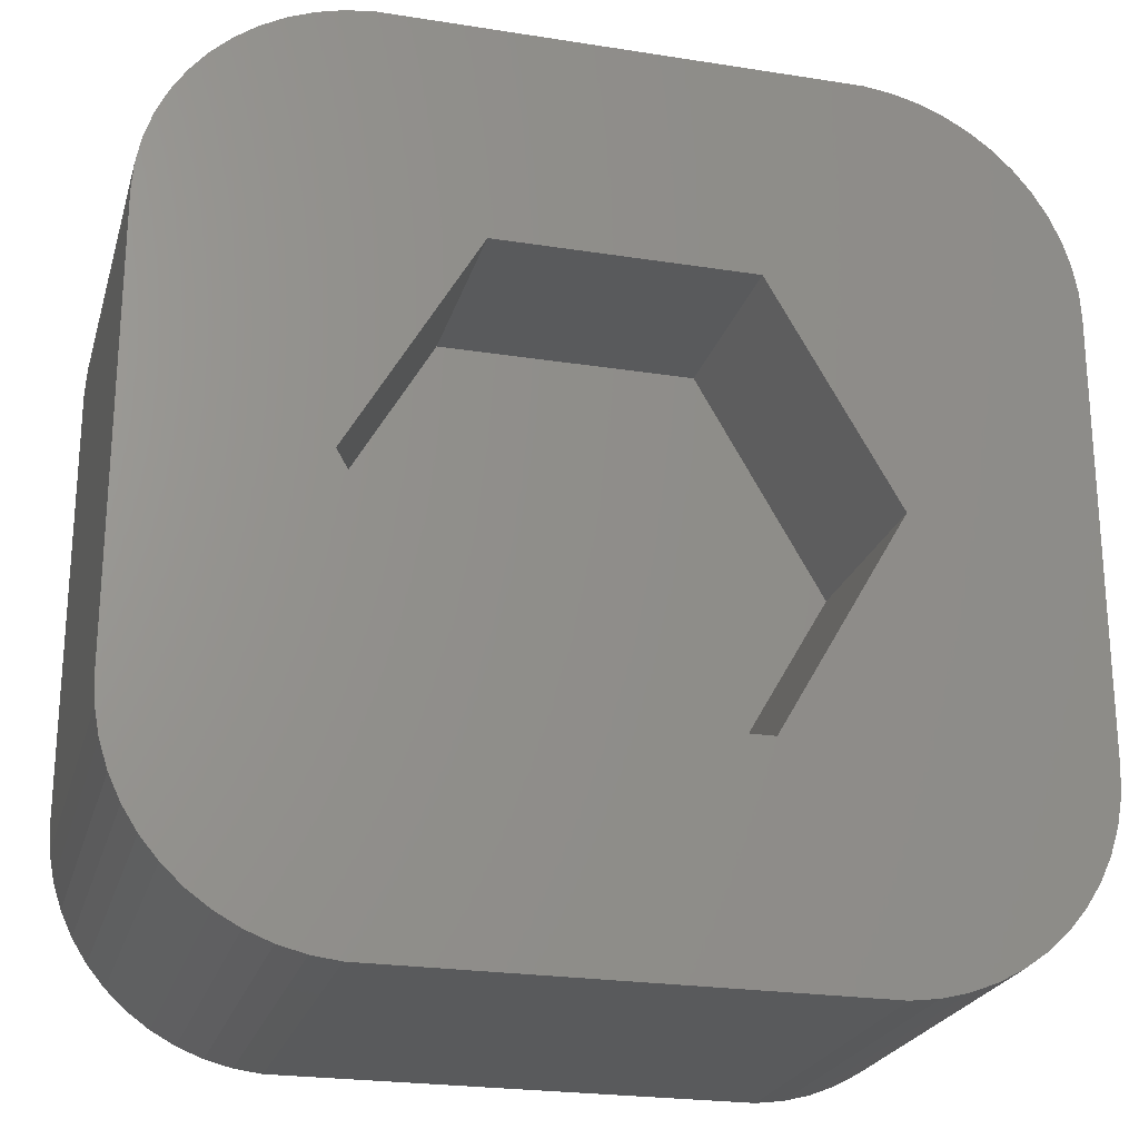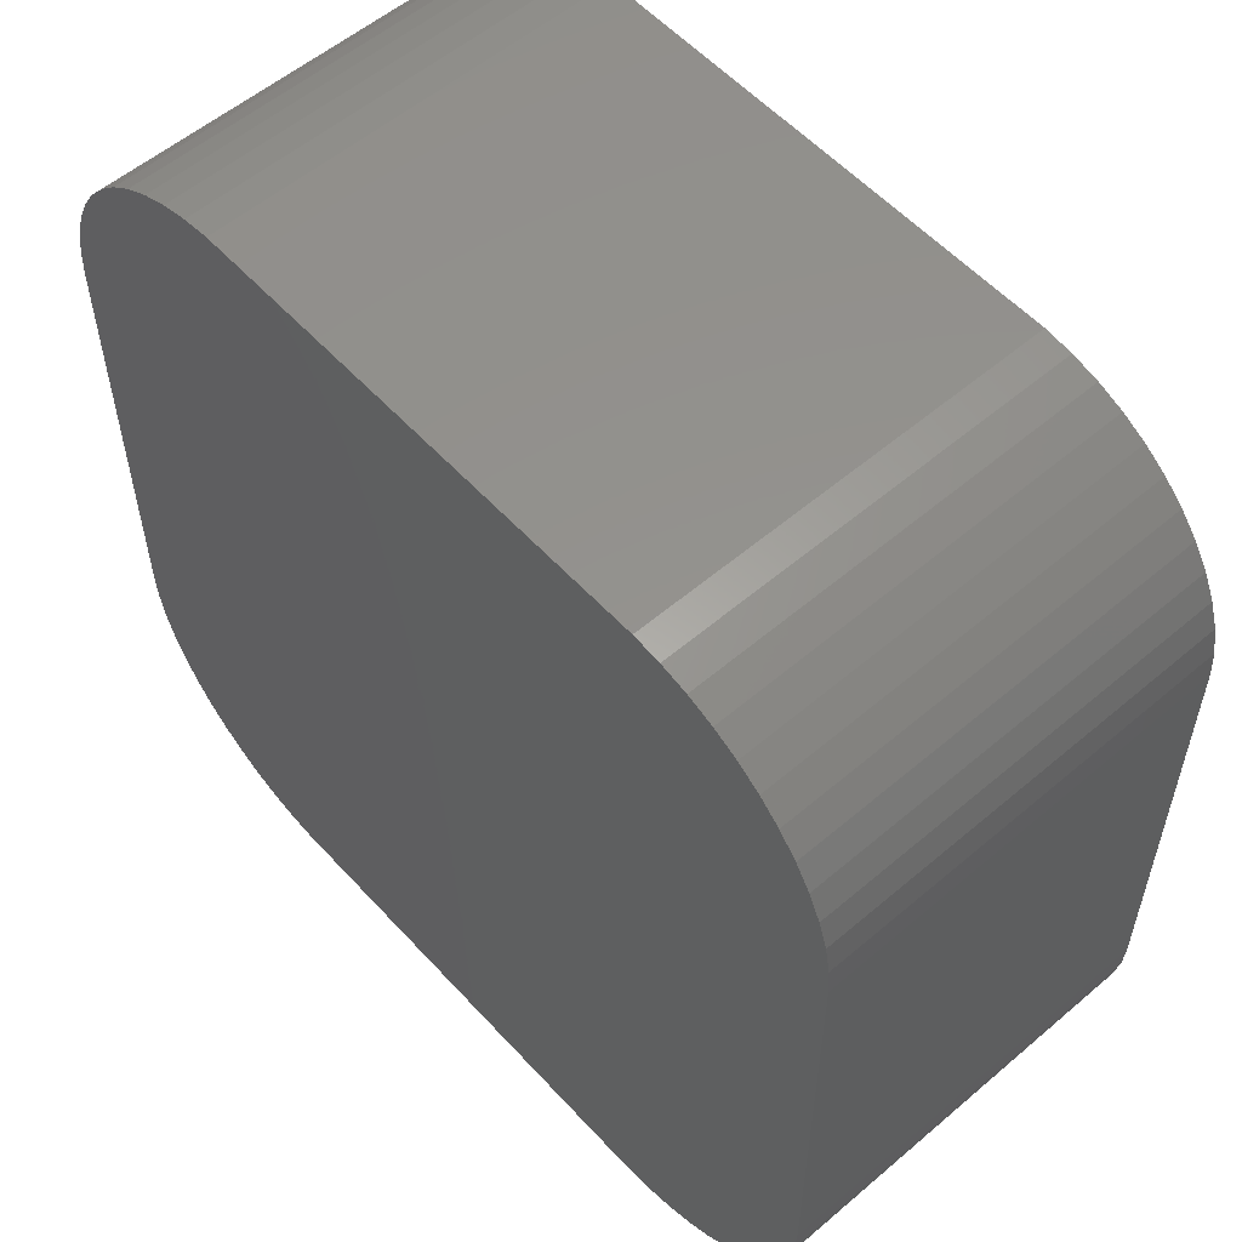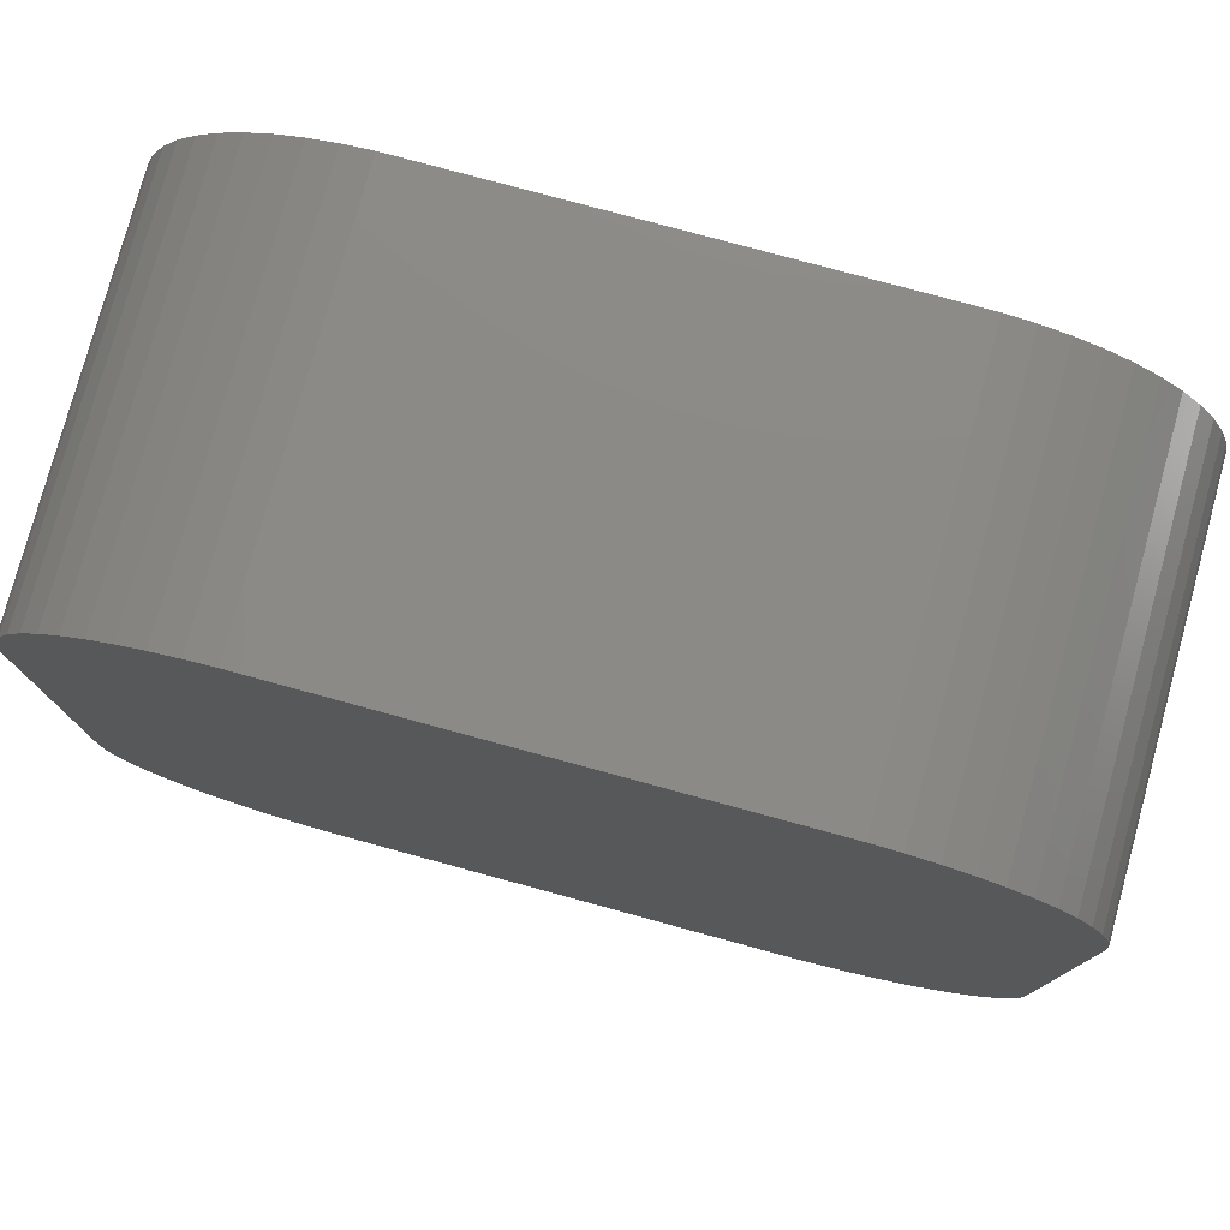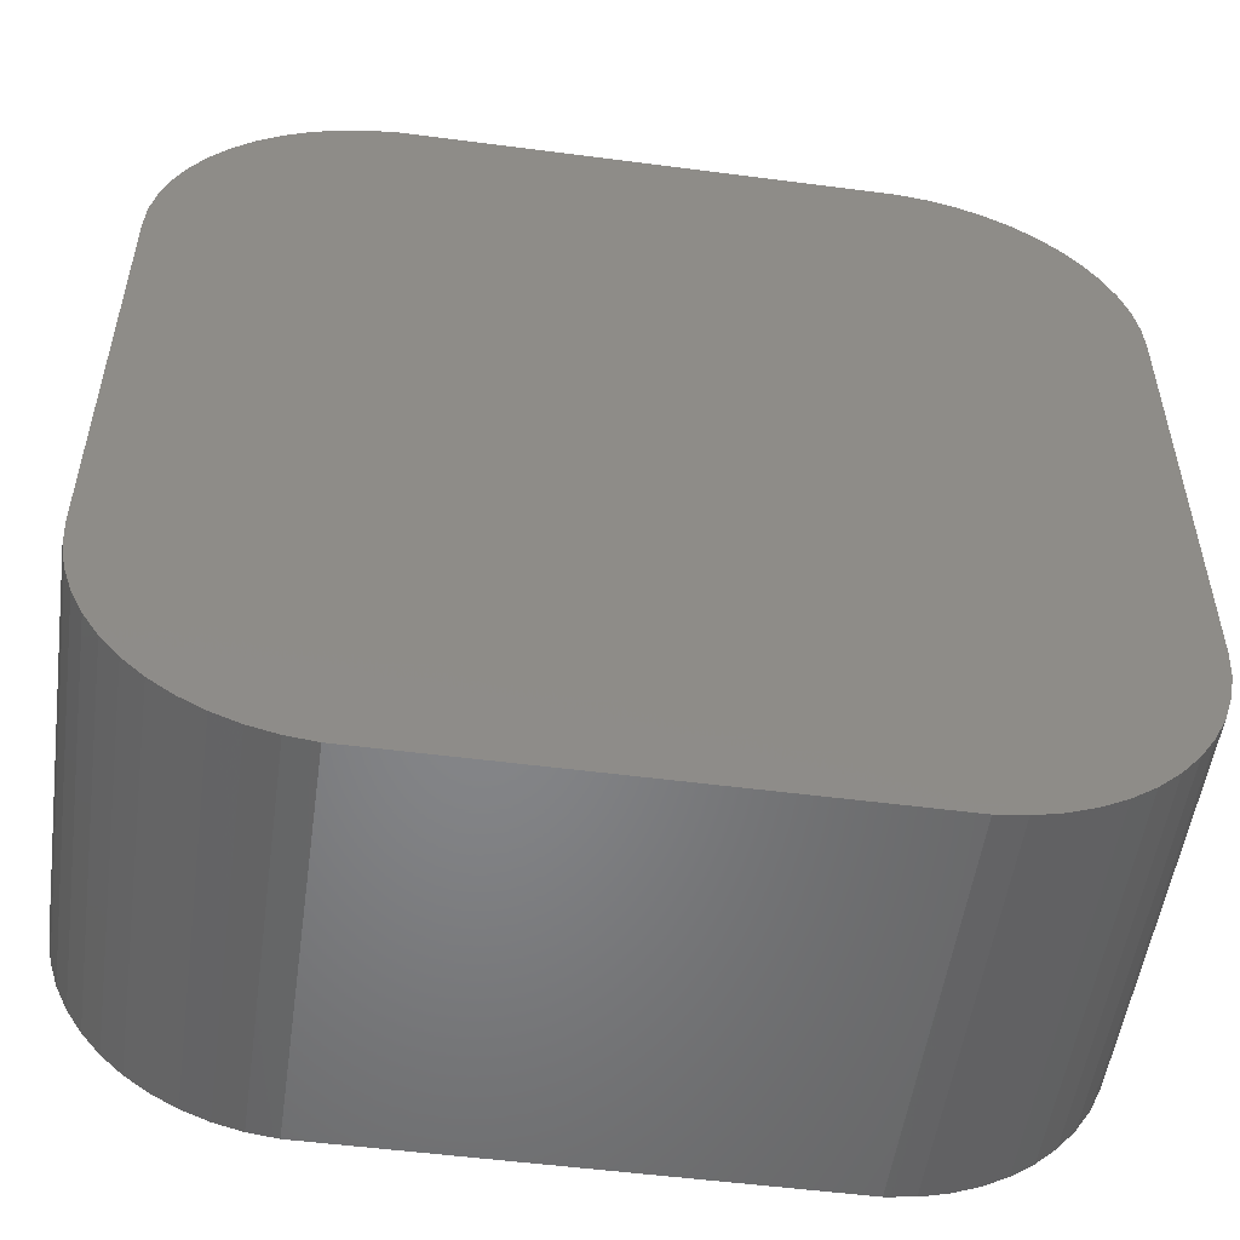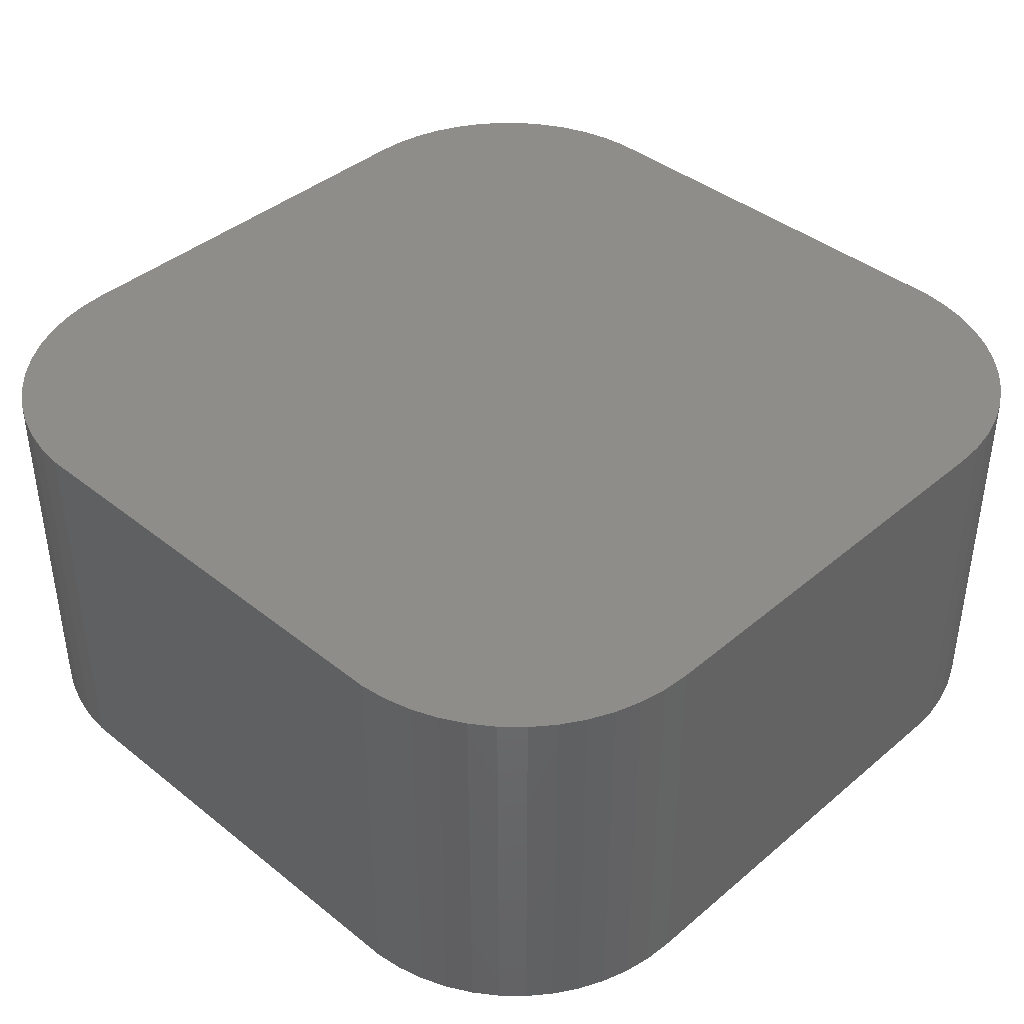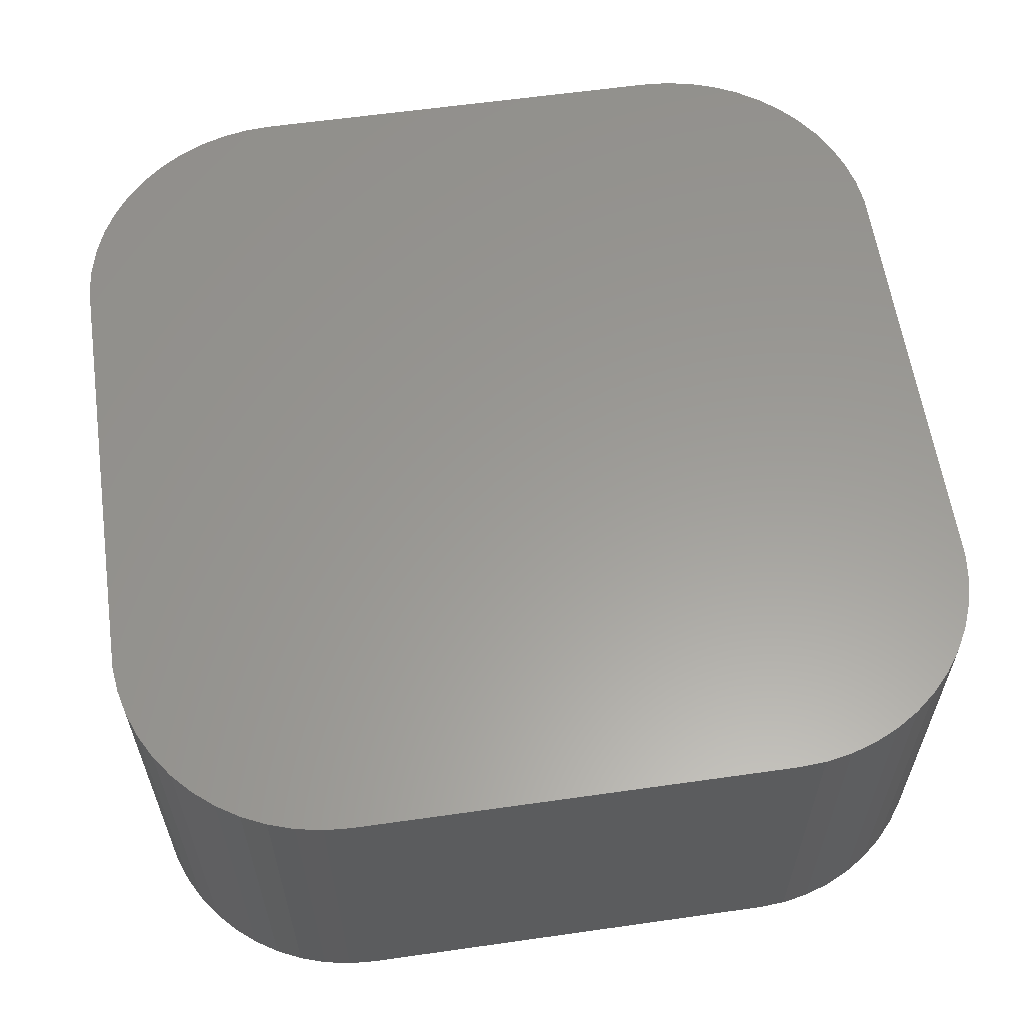
<metadata>
{"format":"stl","ext":"stl","renderer":"f3d","projection":"perspective","resolution":1024,"background":"white","views":[{"elev":-23.4,"azim":165.1,"up":"+Y"},{"elev":56.1,"azim":48.3,"up":"+Y"},{"elev":78.2,"azim":15.2,"up":"+Y"},{"elev":-52.8,"azim":-8.0,"up":"+Y"},{"elev":40.6,"azim":44.2,"up":"+Z"},{"elev":59.9,"azim":81.7,"up":"+Z"}]}
</metadata>
<code>
# stl→obj: 116 verts, 228 faces
v 2.895 -5.014 0
v -2.895 -5.014 4.75
v 2.895 -5.014 4.75
v -2.895 -5.014 0
v 10 -5 0
v 9.961 -5.627 0
v 5.789 0 0
v 10 5 0
v 9.843 -6.243 0
v 2.895 5.014 0
v 9.649 -6.841 0
v 9.961 5.627 0
v 9.382 -7.409 0
v 9.843 6.243 0
v 9.045 -7.939 0
v 9.649 6.841 0
v 8.645 -8.423 0
v 9.382 7.409 0
v 8.187 -8.853 0
v 9.045 7.939 0
v 7.679 -9.222 0
v 8.645 8.423 0
v 7.129 -9.524 0
v 8.187 8.853 0
v 6.545 -9.755 0
v 7.679 9.222 0
v 5.937 -9.911 0
v 7.129 9.524 0
v 6.545 9.755 0
v 5.314 -9.99 0
v -5.314 -9.99 0
v -5.937 -9.911 0
v -6.545 -9.755 0
v 5.937 9.911 0
v 5.314 9.99 0
v -2.895 5.014 0
v -5.314 9.99 0
v -10 5 0
v -5.789 0 0
v -5.937 9.911 0
v -10 -5 0
v -7.129 -9.524 0
v -7.679 -9.222 0
v -9.961 5.627 0
v -8.187 -8.853 0
v -6.545 9.755 0
v -8.645 -8.423 0
v -7.129 9.524 0
v -9.045 -7.939 0
v -7.679 9.222 0
v -9.382 -7.409 0
v -8.187 8.853 0
v -9.649 -6.841 0
v -8.645 8.423 0
v -9.843 -6.243 0
v -9.045 7.939 0
v -9.961 -5.627 0
v -9.382 7.409 0
v -9.649 6.841 0
v -9.843 6.243 0
v 5.789 0 4.75
v 2.895 5.014 4.75
v -5.789 0 4.75
v -2.895 5.014 4.75
v -10 5 9
v -10 -5 9
v 5.314 9.99 9
v 10 5 9
v 9.961 5.627 9
v 9.843 6.243 9
v 10 -5 9
v 9.649 6.841 9
v 5.314 -9.99 9
v 9.961 -5.627 9
v 9.382 7.409 9
v 9.843 -6.243 9
v 9.045 7.939 9
v 9.649 -6.841 9
v 8.645 8.423 9
v 9.382 -7.409 9
v 8.187 8.853 9
v 9.045 -7.939 9
v 7.679 9.222 9
v 8.645 -8.423 9
v 7.129 9.524 9
v 8.187 -8.853 9
v 6.545 9.755 9
v 7.679 -9.222 9
v 5.937 9.911 9
v 7.129 -9.524 9
v 6.545 -9.755 9
v 5.937 -9.911 9
v -5.314 9.99 9
v -5.937 9.911 9
v -6.545 9.755 9
v -5.314 -9.99 9
v -7.129 9.524 9
v -5.937 -9.911 9
v -7.679 9.222 9
v -6.545 -9.755 9
v -8.187 8.853 9
v -7.129 -9.524 9
v -8.645 8.423 9
v -7.679 -9.222 9
v -9.045 7.939 9
v -8.187 -8.853 9
v -9.382 7.409 9
v -8.645 -8.423 9
v -9.649 6.841 9
v -9.045 -7.939 9
v -9.843 6.243 9
v -9.382 -7.409 9
v -9.961 5.627 9
v -9.649 -6.841 9
v -9.843 -6.243 9
v -9.961 -5.627 9
f 1 2 3
f 2 1 4
f 1 5 6
f 5 7 8
f 1 6 9
f 10 8 7
f 1 9 11
f 8 10 12
f 1 11 13
f 12 10 14
f 1 13 15
f 14 10 16
f 1 15 17
f 16 10 18
f 1 17 19
f 18 10 20
f 1 19 21
f 20 10 22
f 1 21 23
f 22 10 24
f 1 23 25
f 24 10 26
f 1 25 27
f 26 10 28
f 28 10 29
f 1 27 30
f 5 1 7
f 30 4 1
f 31 4 30
f 32 4 31
f 33 4 32
f 29 10 34
f 34 10 35
f 36 35 10
f 36 37 35
f 38 36 39
f 36 40 37
f 4 41 39
f 42 4 33
f 38 39 41
f 43 4 42
f 44 36 38
f 45 4 43
f 36 46 40
f 47 4 45
f 36 48 46
f 49 4 47
f 36 50 48
f 51 4 49
f 36 52 50
f 53 4 51
f 36 54 52
f 55 4 53
f 36 56 54
f 57 4 55
f 36 58 56
f 4 57 41
f 36 59 58
f 36 60 59
f 36 44 60
f 1 61 7
f 61 1 3
f 7 62 10
f 62 7 61
f 2 39 63
f 39 2 4
f 3 62 61
f 2 62 3
f 2 64 62
f 64 2 63
f 63 36 64
f 36 63 39
f 36 62 64
f 62 36 10
f 41 65 38
f 65 41 66
f 67 68 69
f 65 68 67
f 67 69 70
f 68 65 71
f 67 70 72
f 71 73 74
f 67 72 75
f 74 73 76
f 67 75 77
f 76 73 78
f 67 77 79
f 78 73 80
f 67 79 81
f 80 73 82
f 67 81 83
f 82 73 84
f 67 83 85
f 84 73 86
f 67 85 87
f 86 73 88
f 67 87 89
f 88 73 90
f 90 73 91
f 91 73 92
f 65 67 93
f 66 71 65
f 65 93 94
f 71 66 73
f 65 94 95
f 73 66 96
f 65 95 97
f 96 66 98
f 65 97 99
f 98 66 100
f 65 99 101
f 100 66 102
f 65 101 103
f 102 66 104
f 65 103 105
f 104 66 106
f 65 105 107
f 106 66 108
f 65 107 109
f 108 66 110
f 65 109 111
f 110 66 112
f 65 111 113
f 112 66 114
f 114 66 115
f 115 66 116
f 60 109 59
f 109 60 111
f 33 98 100
f 98 33 32
f 35 93 67
f 93 35 37
f 46 97 95
f 97 46 48
f 44 111 60
f 111 44 113
f 71 8 68
f 8 71 5
f 34 67 89
f 67 34 35
f 22 81 79
f 81 22 24
f 56 103 54
f 103 56 105
f 40 95 94
f 95 40 46
f 57 66 41
f 66 57 116
f 31 73 96
f 73 31 30
f 76 6 74
f 6 76 9
f 74 5 71
f 5 74 6
f 69 14 70
f 14 69 12
f 26 85 83
f 85 26 28
f 38 113 44
f 113 38 65
f 59 107 58
f 107 59 109
f 50 101 99
f 101 50 52
f 52 103 101
f 103 52 54
f 55 116 57
f 116 55 115
f 49 112 51
f 112 49 110
f 47 110 49
f 110 47 108
f 47 106 108
f 106 47 45
f 45 104 106
f 104 45 43
f 42 100 102
f 100 42 33
f 43 102 104
f 102 43 42
f 30 92 73
f 92 30 27
f 25 90 91
f 90 25 23
f 27 91 92
f 91 27 25
f 23 88 90
f 88 23 21
f 78 9 76
f 9 78 11
f 29 89 87
f 89 29 34
f 70 16 72
f 16 70 14
f 77 22 79
f 22 77 20
f 28 87 85
f 87 28 29
f 58 105 56
f 105 58 107
f 48 99 97
f 99 48 50
f 37 94 93
f 94 37 40
f 53 115 55
f 115 53 114
f 51 114 53
f 114 51 112
f 32 96 98
f 96 32 31
f 19 84 86
f 84 19 17
f 68 12 69
f 12 68 8
f 24 83 81
f 83 24 26
f 84 15 82
f 15 84 17
f 82 13 80
f 13 82 15
f 21 86 88
f 86 21 19
f 75 20 77
f 20 75 18
f 72 18 75
f 18 72 16
f 80 11 78
f 11 80 13

</code>
